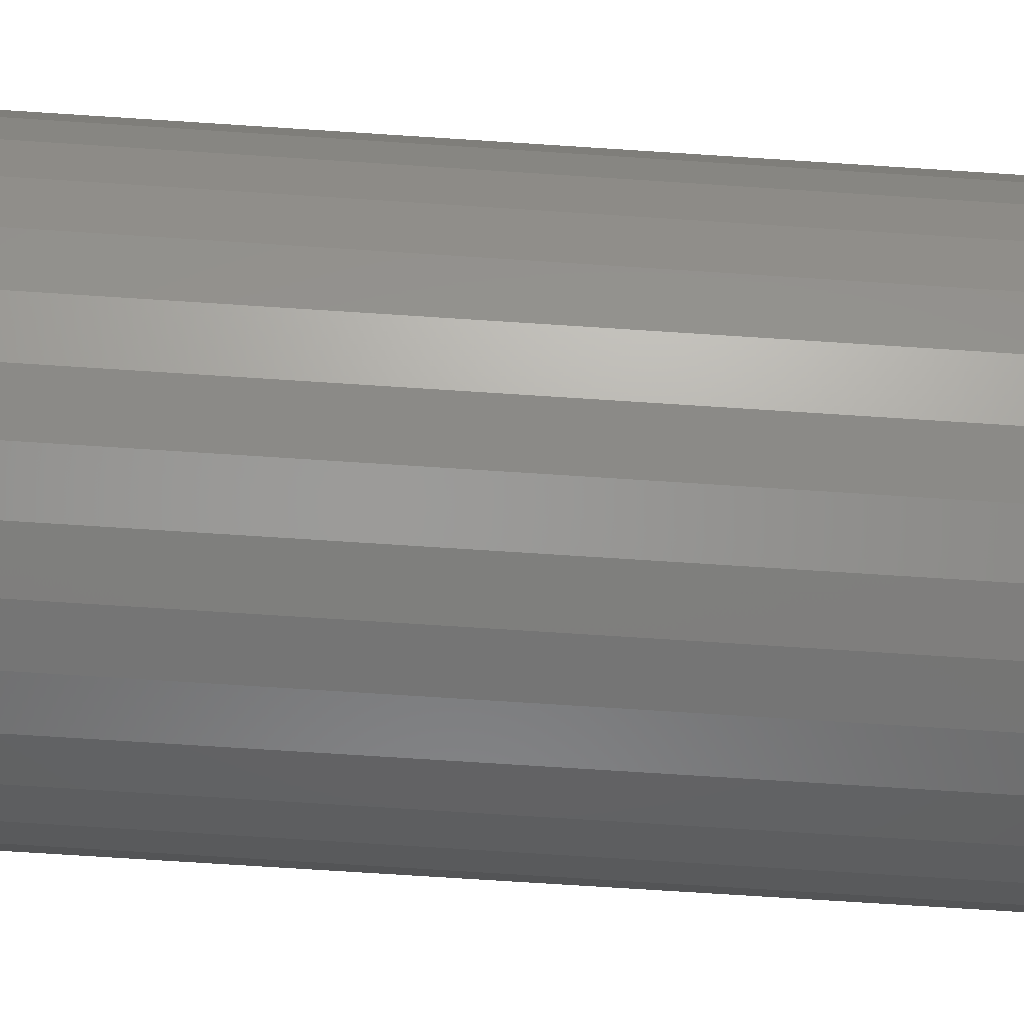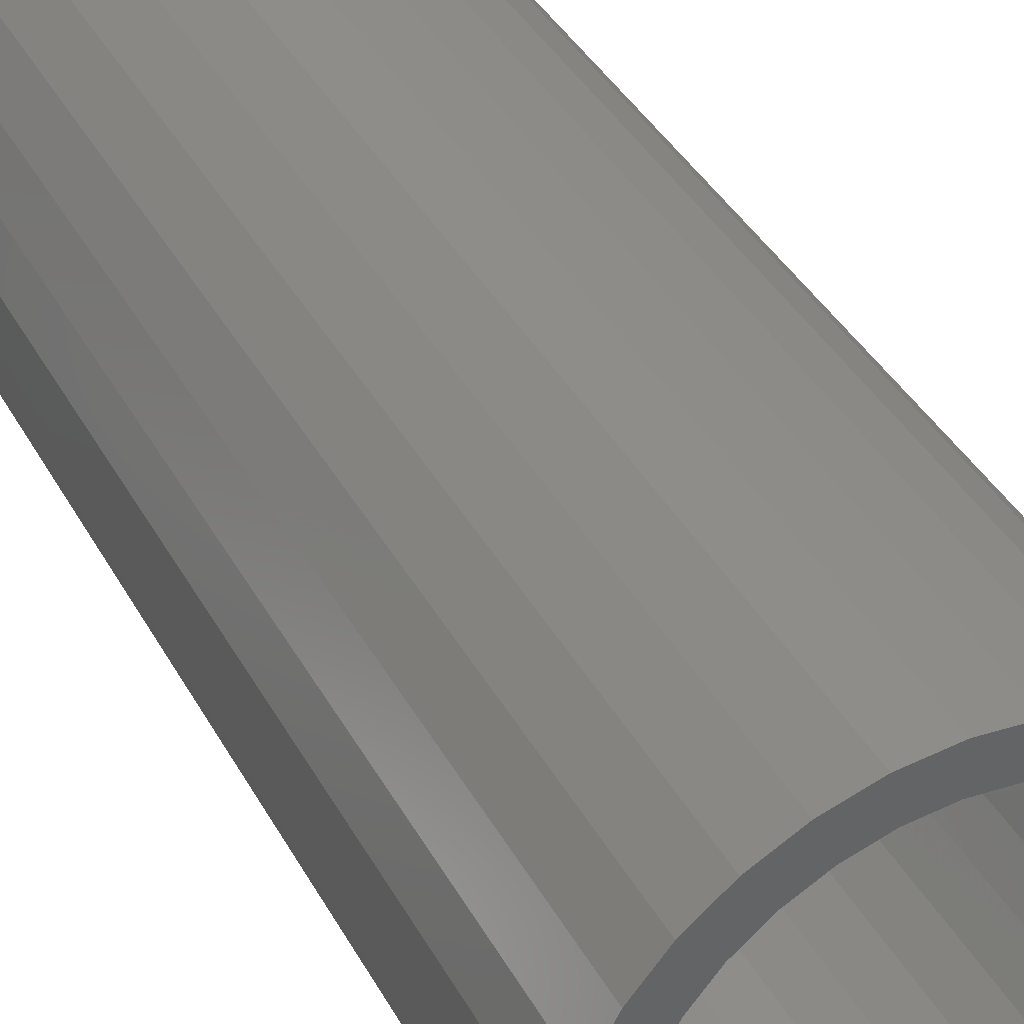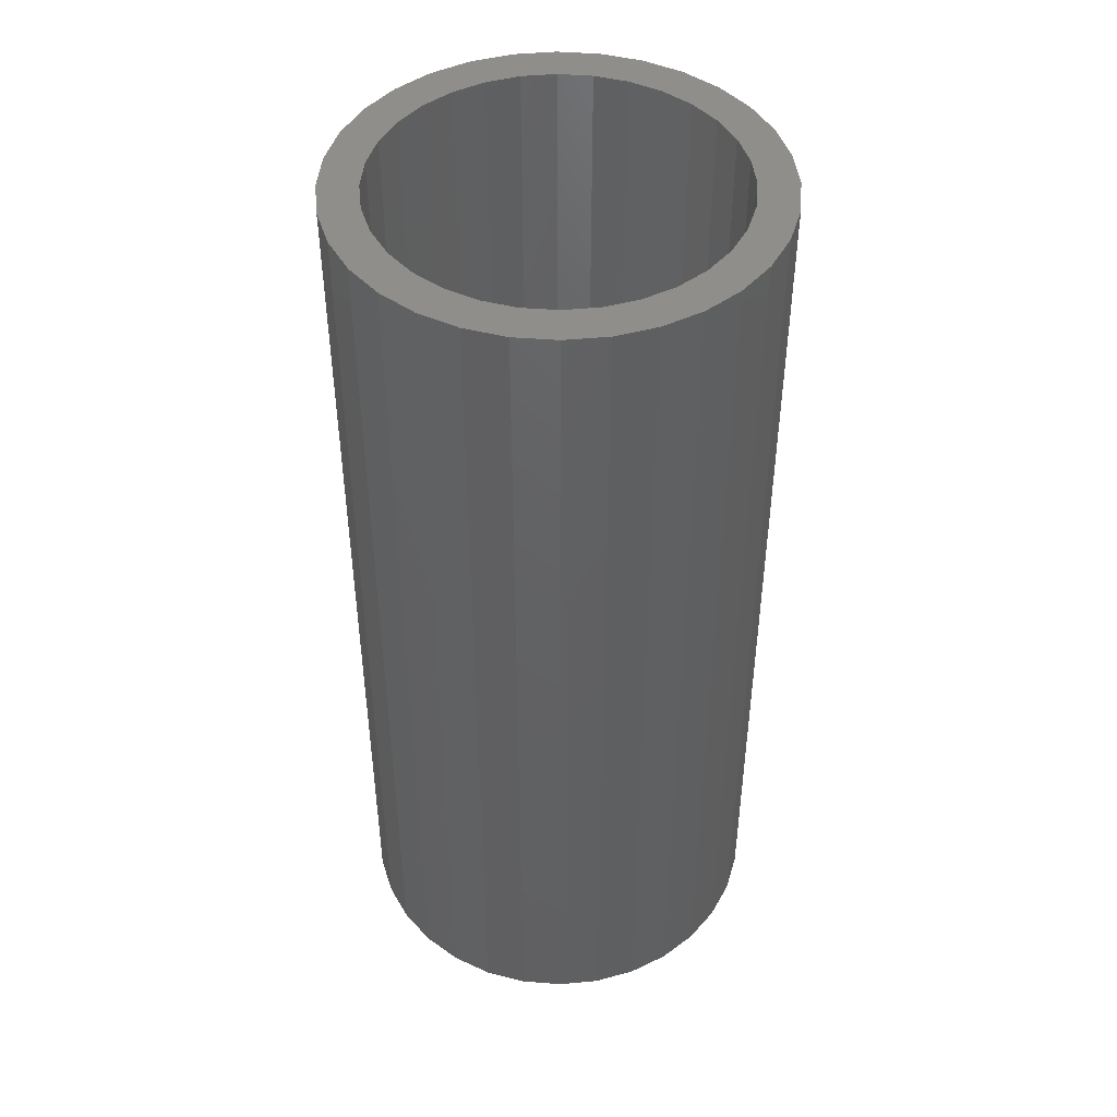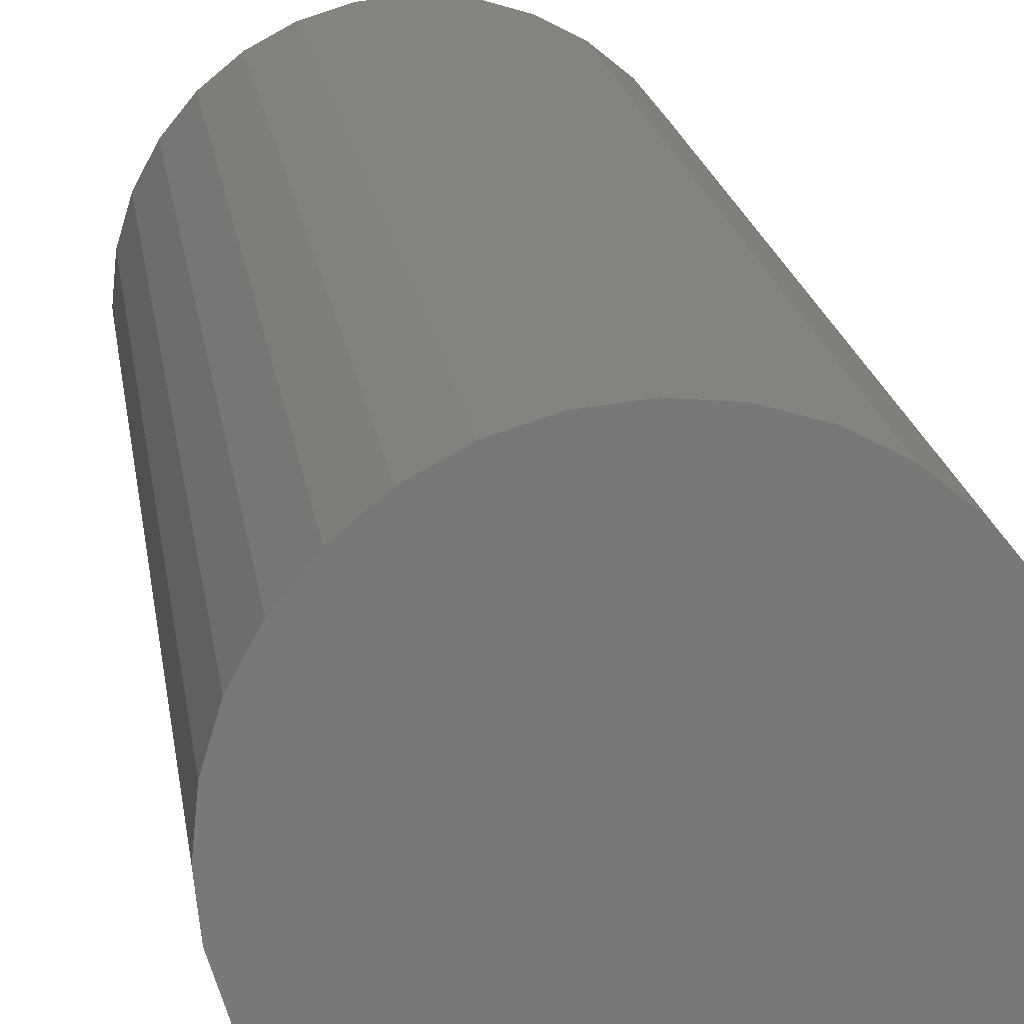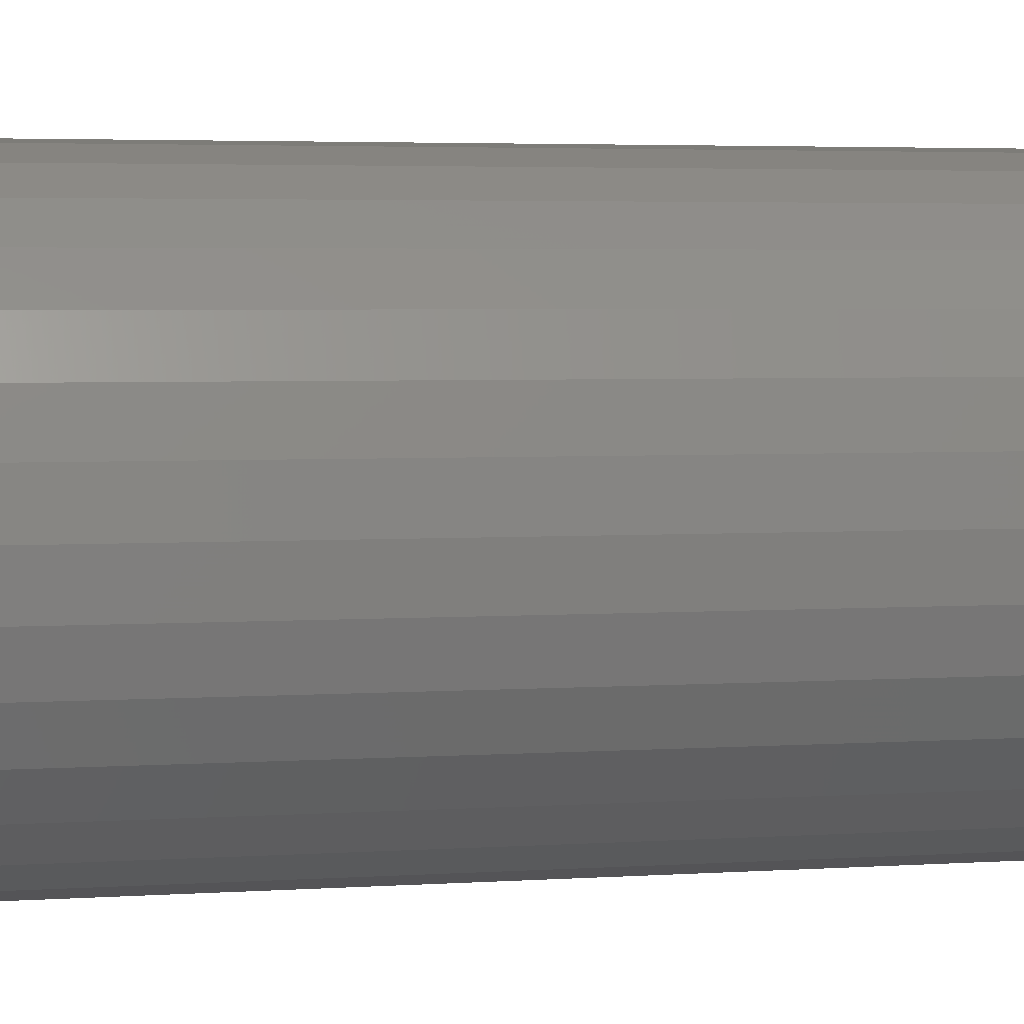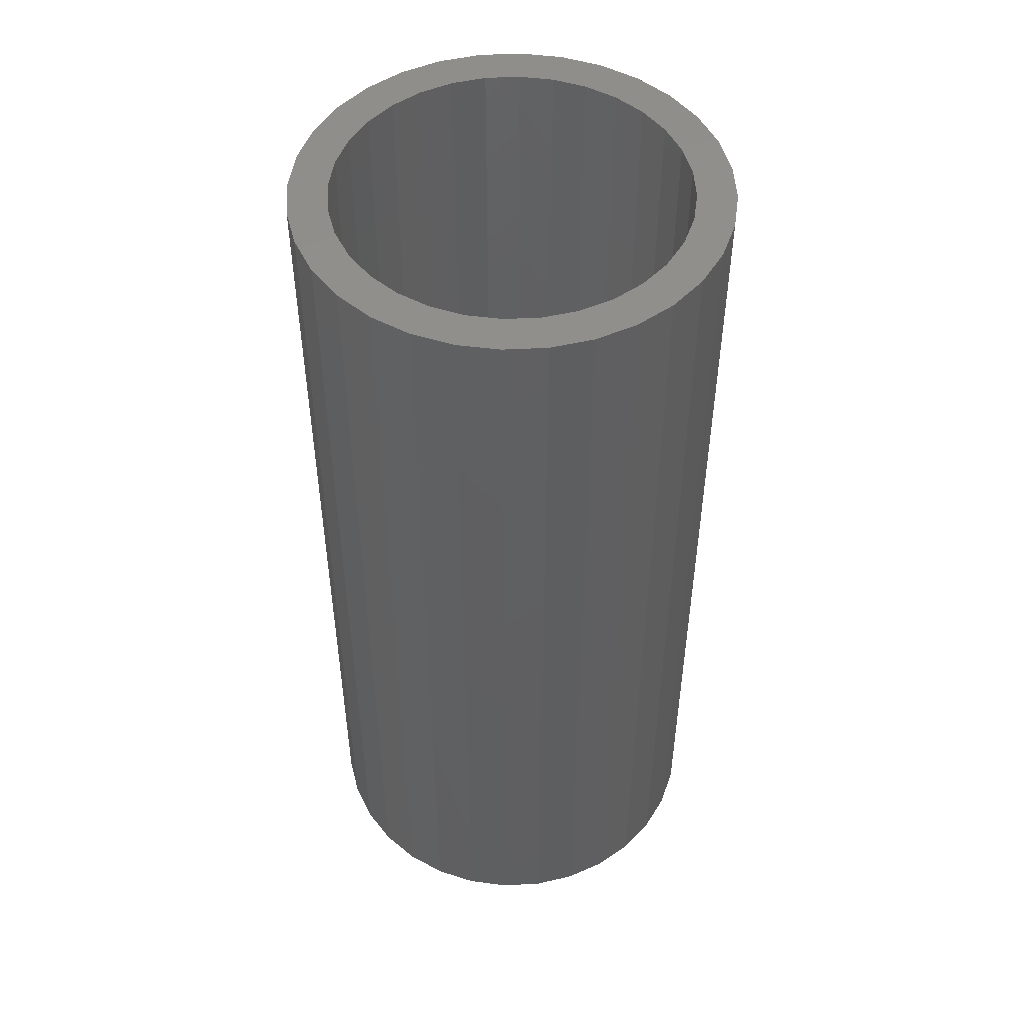
<metadata>
{"format":"stl","ext":"stl","renderer":"f3d","projection":"perspective","resolution":1024,"background":"white","views":[{"elev":-73.1,"azim":86.3,"up":"+Y"},{"elev":39.5,"azim":-26.4,"up":"+Y"},{"elev":45.7,"azim":-68.0,"up":"+Z"},{"elev":18.9,"azim":172.0,"up":"+Y"},{"elev":3.4,"azim":75.9,"up":"+Y"},{"elev":49.7,"azim":171.2,"up":"+Z"}]}
</metadata>
<code>
# stl→obj: 128 verts, 252 faces
v -0.01933 0.06572 0.375
v -0.05345 0.06135 0.375
v -0.03163 0.05915 0.375
v -0.04241 0.0503 0.375
v -0.06424 0.0482 0.375
v -0.05125 0.03952 0.375
v -0.07226 0.0332 0.375
v -0.05783 0.02722 0.375
v -0.0772 0.01693 0.375
v -0.06187 0.01388 0.375
v -0.05783 -0.02722 0.375
v -0.06187 -0.01388 0.375
v -0.0772 -0.01693 0.375
v -0.07226 -0.0332 0.375
v -0.05125 -0.03952 0.375
v -0.06424 -0.0482 0.375
v -0.04241 -0.0503 0.375
v -0.05345 -0.06135 0.375
v -0.03163 -0.05915 0.375
v -0.01933 -0.06572 0.375
v -0.04031 -0.07214 0.375
v -0.005983 -0.06977 0.375
v 0.0561 0.07214 0.375
v 0.02177 0.06977 0.375
v 0.03512 0.06572 0.375
v 0.06924 0.06135 0.375
v 0.04742 0.05915 0.375
v 0.05819 0.0503 0.375
v 0.08003 0.0482 0.375
v 0.06704 0.03952 0.375
v 0.08805 0.0332 0.375
v 0.07361 0.02722 0.375
v 0.09299 0.01693 0.375
v 0.07766 0.01388 0.375
v 0.07903 0 0.375
v 0.09299 -0.01693 0.375
v 0.07766 -0.01388 0.375
v 0.07361 -0.02722 0.375
v 0.08805 -0.0332 0.375
v 0.06704 -0.03952 0.375
v 0.08003 -0.0482 0.375
v 0.05819 -0.0503 0.375
v 0.06924 -0.06135 0.375
v 0.04742 -0.05915 0.375
v 0.03512 -0.06572 0.375
v 0.0561 -0.07214 0.375
v 0.02177 -0.06977 0.375
v 0.09465 0 0.375
v -0.07887 4.915e-17 0.375
v -0.06324 8.711e-18 0.375
v -0.04031 0.07214 0.375
v -0.005983 0.06977 0.375
v 0.007895 0.07113 0.375
v -0.02531 0.08016 0.375
v 0.0411 0.08016 0.375
v 0.02482 0.08509 0.375
v 0.007895 0.08676 0.375
v -0.009031 0.08509 0.375
v 0.007895 -0.07113 0.375
v -0.02531 -0.08016 0.375
v -0.009031 -0.08509 0.375
v 0.007895 -0.08676 0.375
v 0.02482 -0.08509 0.375
v 0.0411 -0.08016 0.375
v 0.007895 -0.07113 0.007812
v 0.02177 -0.06977 0.007812
v 0.03512 -0.06572 0.007812
v 0.04742 -0.05915 0.007812
v 0.05819 -0.0503 0.007812
v 0.06704 -0.03952 0.007812
v 0.07361 -0.02722 0.007812
v 0.07766 -0.01388 0.007812
v 0.07903 -1.742e-17 0.007812
v -0.005983 -0.06977 0.007812
v -0.01933 -0.06572 0.007812
v -0.03163 -0.05915 0.007812
v -0.04241 -0.0503 0.007812
v -0.05125 -0.03952 0.007812
v -0.05783 -0.02722 0.007812
v -0.06187 -0.01388 0.007812
v -0.06324 8.711e-18 0.007812
v 0.007895 0.07113 0.007812
v -0.005983 0.06977 0.007812
v -0.01933 0.06572 0.007812
v -0.03163 0.05915 0.007812
v -0.04241 0.0503 0.007812
v -0.05125 0.03952 0.007812
v -0.05783 0.02722 0.007812
v -0.06187 0.01388 0.007812
v 0.02177 0.06977 0.007812
v 0.03512 0.06572 0.007812
v 0.04742 0.05915 0.007812
v 0.05819 0.0503 0.007812
v 0.06704 0.03952 0.007812
v 0.07361 0.02722 0.007812
v 0.07766 0.01388 0.007812
v 0.09465 -9.831e-17 -0.007812
v 0.09299 -0.01693 -0.007812
v 0.08805 -0.0332 -0.007812
v 0.08003 -0.0482 -0.007812
v 0.06924 -0.06135 -0.007812
v 0.0561 -0.07214 -0.007812
v 0.0411 -0.08016 -0.007812
v 0.02482 -0.08509 -0.007812
v 0.007895 -0.08676 -0.007812
v -0.009031 -0.08509 -0.007812
v -0.02531 -0.08016 -0.007812
v -0.04031 -0.07214 -0.007812
v -0.05345 -0.06135 -0.007812
v -0.06424 -0.0482 -0.007812
v -0.07226 -0.0332 -0.007812
v -0.0772 -0.01693 -0.007812
v -0.07887 4.915e-17 -0.007812
v -0.0772 0.01693 -0.007812
v -0.07226 0.0332 -0.007812
v -0.06424 0.0482 -0.007812
v -0.05345 0.06135 -0.007812
v -0.04031 0.07214 -0.007812
v -0.02531 0.08016 -0.007812
v -0.009031 0.08509 -0.007812
v 0.007895 0.08676 -0.007812
v 0.02482 0.08509 -0.007812
v 0.0411 0.08016 -0.007812
v 0.0561 0.07214 -0.007812
v 0.06924 0.06135 -0.007812
v 0.08003 0.0482 -0.007812
v 0.08805 0.0332 -0.007812
v 0.09299 0.01693 -0.007812
f 1 2 3
f 4 3 2
f 2 5 4
f 6 4 5
f 5 7 6
f 6 7 8
f 8 7 9
f 8 9 10
f 11 12 13
f 13 14 11
f 15 11 14
f 14 16 15
f 15 16 17
f 17 16 18
f 18 19 17
f 20 19 18
f 18 21 20
f 22 20 21
f 23 24 25
f 23 25 26
f 25 27 26
f 26 27 28
f 26 28 29
f 29 28 30
f 29 30 31
f 30 32 31
f 33 31 32
f 32 34 33
f 35 33 34
f 36 37 38
f 36 38 39
f 39 38 40
f 39 40 41
f 40 42 41
f 43 41 42
f 43 42 44
f 43 44 45
f 43 45 46
f 46 45 47
f 48 33 35
f 48 35 37
f 48 37 36
f 49 13 12
f 49 12 50
f 49 50 10
f 49 10 9
f 51 2 1
f 51 1 52
f 51 52 53
f 51 53 54
f 53 24 23
f 53 23 55
f 53 55 56
f 53 56 57
f 53 57 58
f 53 58 54
f 59 22 21
f 59 21 60
f 59 60 61
f 59 61 62
f 59 62 63
f 59 63 64
f 59 64 46
f 59 46 47
f 65 47 66
f 66 47 45
f 66 45 67
f 67 45 44
f 67 44 68
f 68 44 42
f 68 42 69
f 69 42 40
f 69 40 70
f 70 40 38
f 70 38 71
f 71 38 37
f 71 37 72
f 72 37 35
f 72 35 73
f 47 65 59
f 59 65 74
f 59 74 22
f 22 74 75
f 22 75 20
f 20 75 76
f 20 76 19
f 19 76 77
f 19 77 17
f 17 77 78
f 17 78 15
f 15 78 79
f 15 79 11
f 11 79 80
f 11 80 12
f 12 80 81
f 12 81 50
f 82 52 83
f 83 52 1
f 83 1 84
f 84 1 3
f 84 3 85
f 85 3 4
f 85 4 86
f 86 4 6
f 86 6 87
f 87 6 8
f 87 8 88
f 88 8 10
f 88 10 89
f 89 10 50
f 89 50 81
f 52 82 53
f 53 82 90
f 53 90 24
f 24 90 91
f 24 91 25
f 25 91 92
f 25 92 27
f 27 92 93
f 27 93 28
f 28 93 94
f 28 94 30
f 30 94 95
f 30 95 32
f 32 95 96
f 32 96 34
f 34 96 73
f 34 73 35
f 97 48 98
f 98 48 36
f 98 36 99
f 99 36 39
f 99 39 100
f 100 39 41
f 100 41 101
f 101 41 43
f 101 43 102
f 102 43 46
f 102 46 103
f 103 46 64
f 103 64 104
f 104 64 63
f 104 63 105
f 105 63 62
f 105 62 106
f 106 62 61
f 106 61 107
f 107 61 60
f 107 60 108
f 108 60 21
f 108 21 109
f 109 21 18
f 109 18 110
f 110 18 16
f 110 16 111
f 111 16 14
f 111 14 112
f 112 14 13
f 112 13 113
f 113 13 49
f 113 49 114
f 114 49 9
f 114 9 115
f 115 9 7
f 115 7 116
f 116 7 5
f 116 5 117
f 117 5 2
f 117 2 118
f 118 2 51
f 118 51 119
f 119 51 54
f 119 54 120
f 120 54 58
f 120 58 121
f 121 58 57
f 121 57 122
f 122 57 56
f 122 56 123
f 123 56 55
f 123 55 124
f 124 55 23
f 124 23 125
f 125 23 26
f 125 26 126
f 126 26 29
f 126 29 127
f 127 29 31
f 127 31 128
f 128 31 33
f 128 33 97
f 97 33 48
f 121 122 120
f 119 120 122
f 123 119 122
f 118 119 123
f 124 118 123
f 117 118 124
f 125 117 124
f 102 108 101
f 107 108 102
f 103 107 102
f 106 107 103
f 104 106 103
f 105 106 104
f 108 109 101
f 101 109 110
f 101 110 100
f 100 110 111
f 100 111 99
f 99 111 112
f 99 112 98
f 98 112 113
f 98 113 97
f 97 113 114
f 97 114 128
f 128 114 115
f 128 115 127
f 127 115 116
f 127 116 126
f 126 116 117
f 126 117 125
f 83 90 82
f 90 83 84
f 90 84 91
f 91 84 85
f 91 85 92
f 92 85 86
f 92 86 93
f 93 86 87
f 93 87 94
f 70 77 69
f 69 77 76
f 69 76 68
f 68 76 75
f 68 75 67
f 67 75 74
f 67 74 66
f 66 74 65
f 94 87 95
f 95 87 88
f 95 88 96
f 96 88 89
f 96 89 73
f 73 89 81
f 73 81 72
f 72 81 80
f 72 80 71
f 71 80 79
f 71 79 70
f 70 79 78
f 70 78 77

</code>
